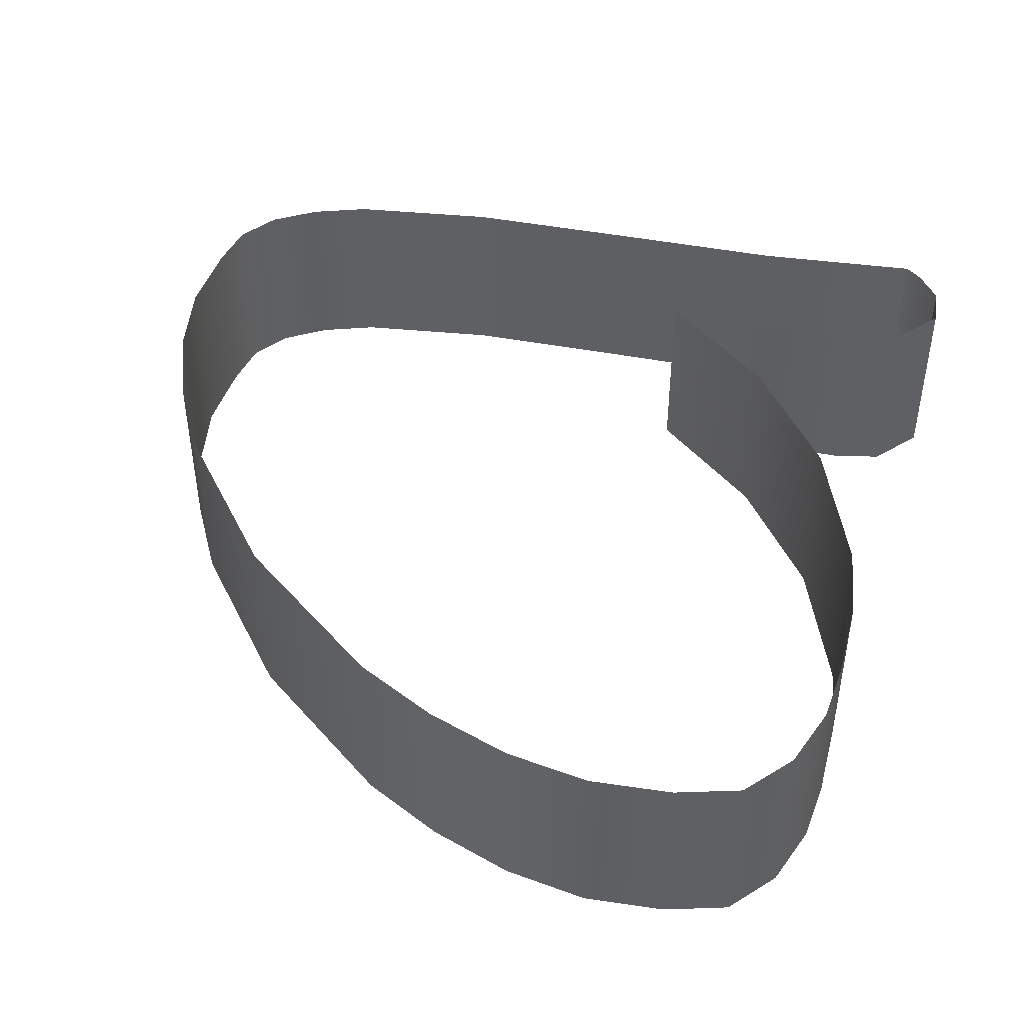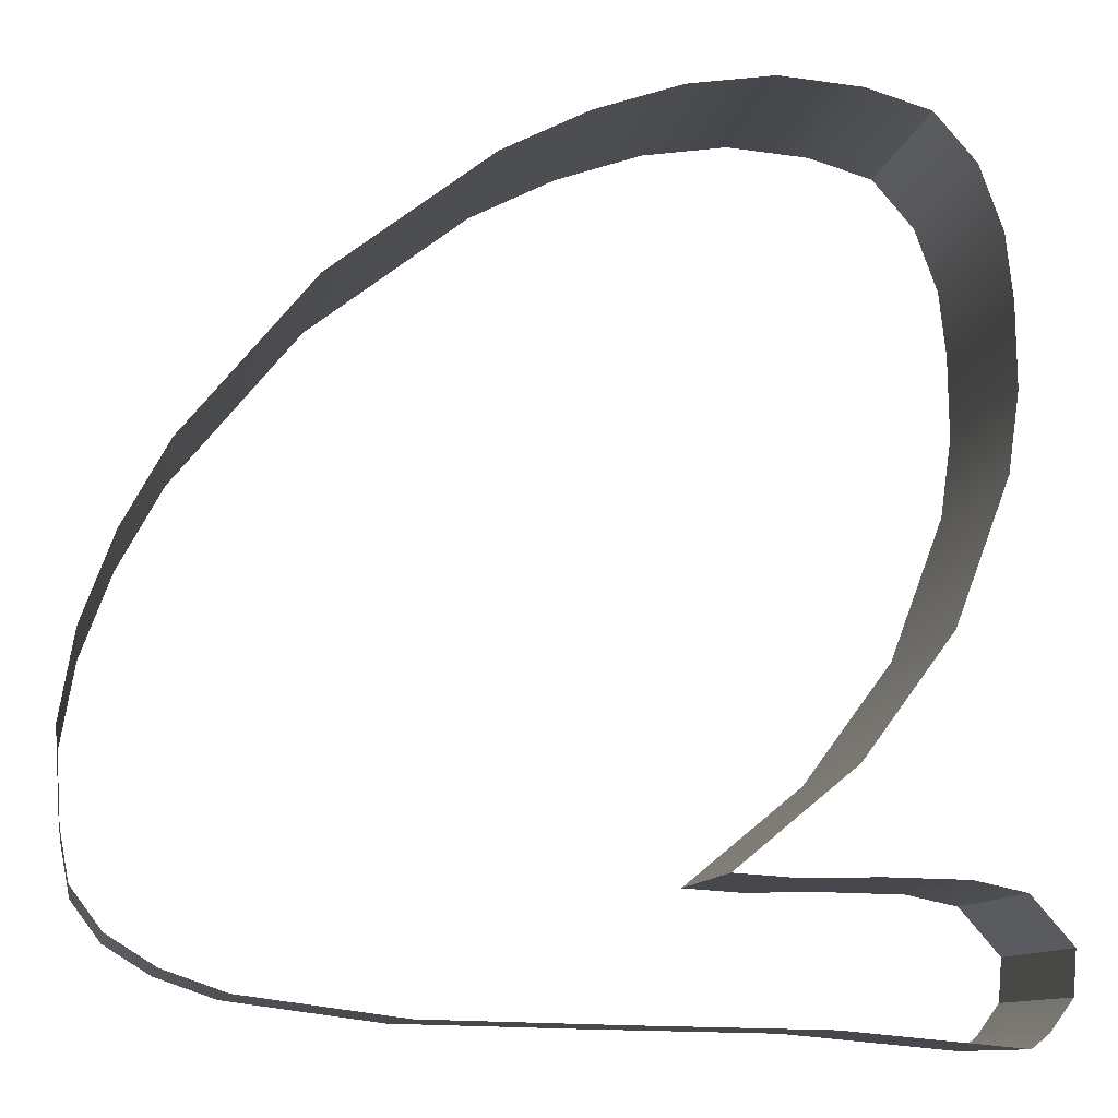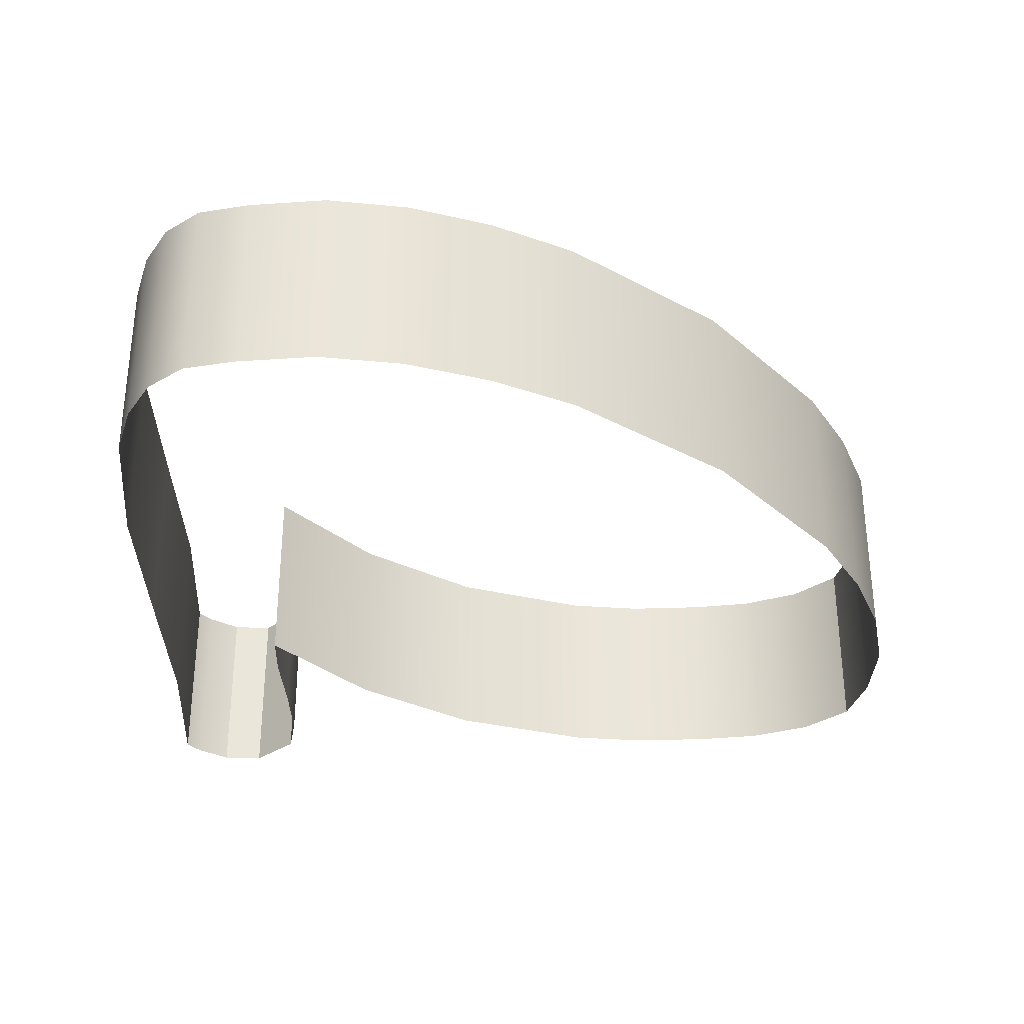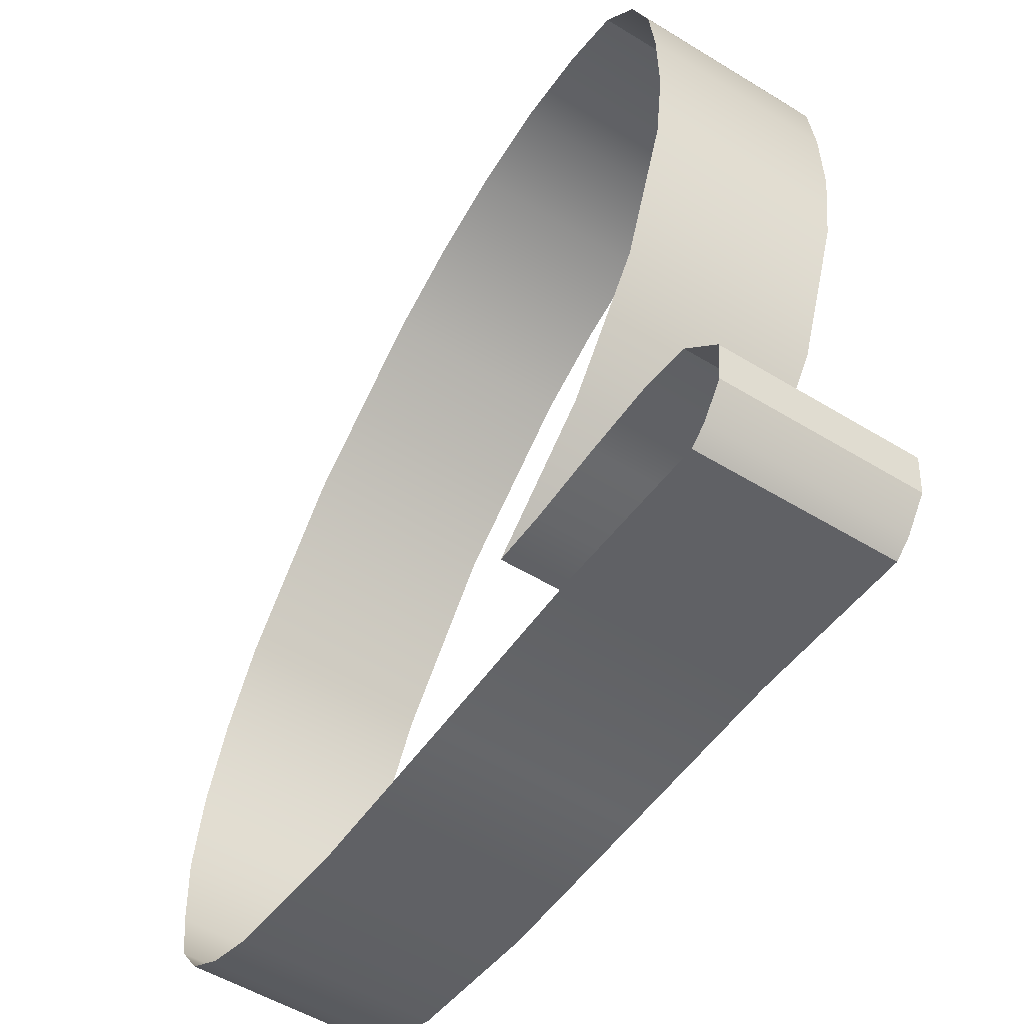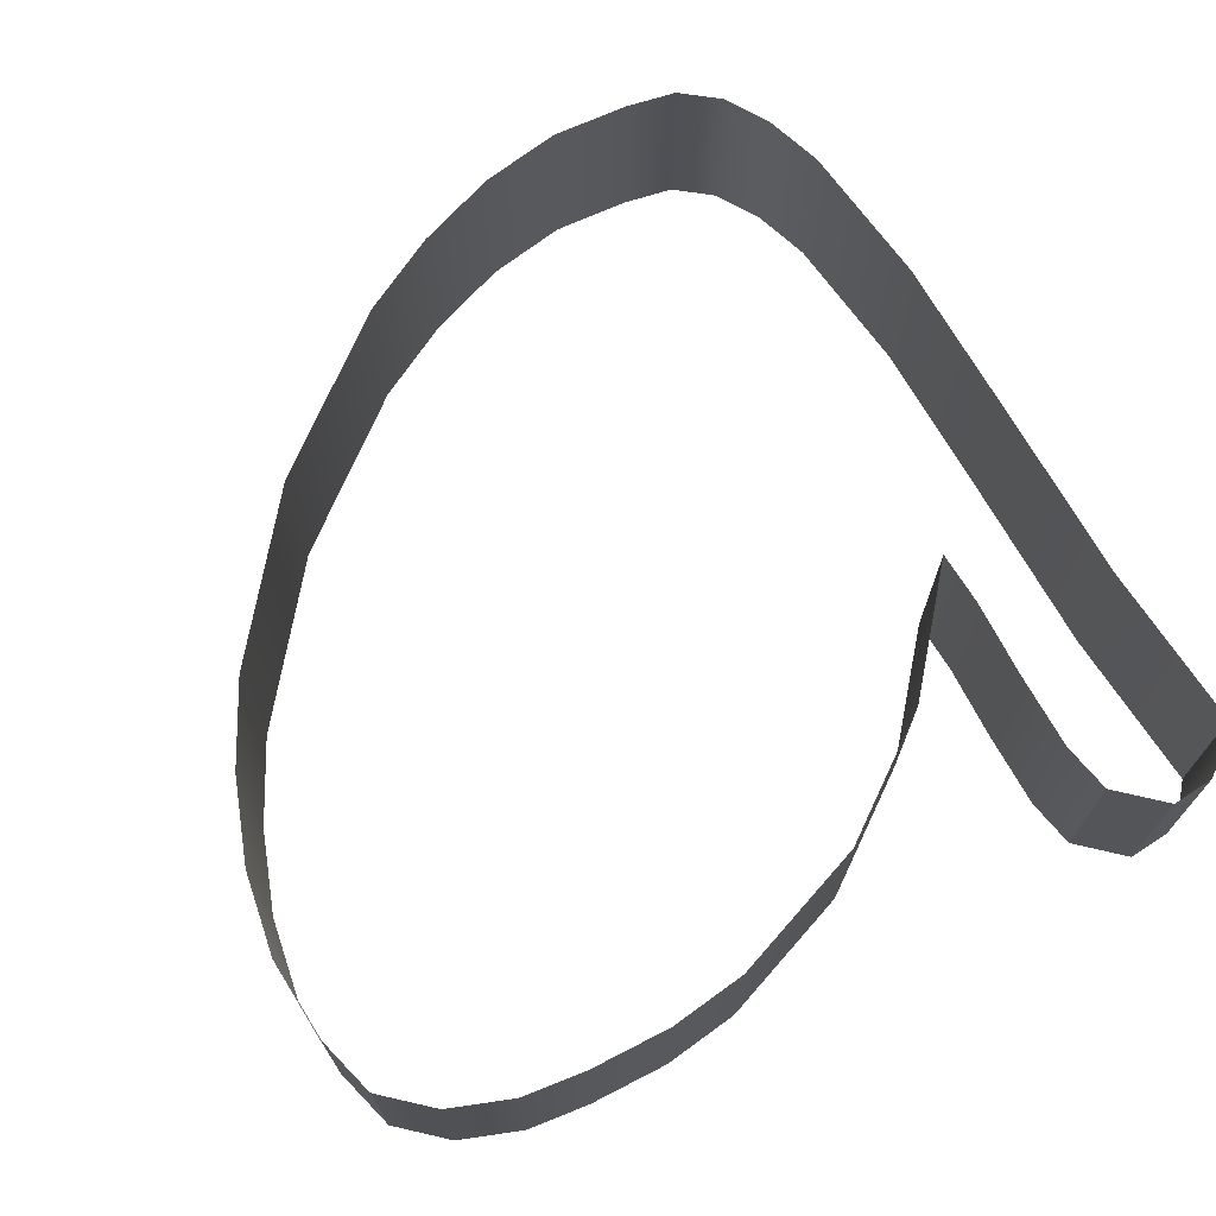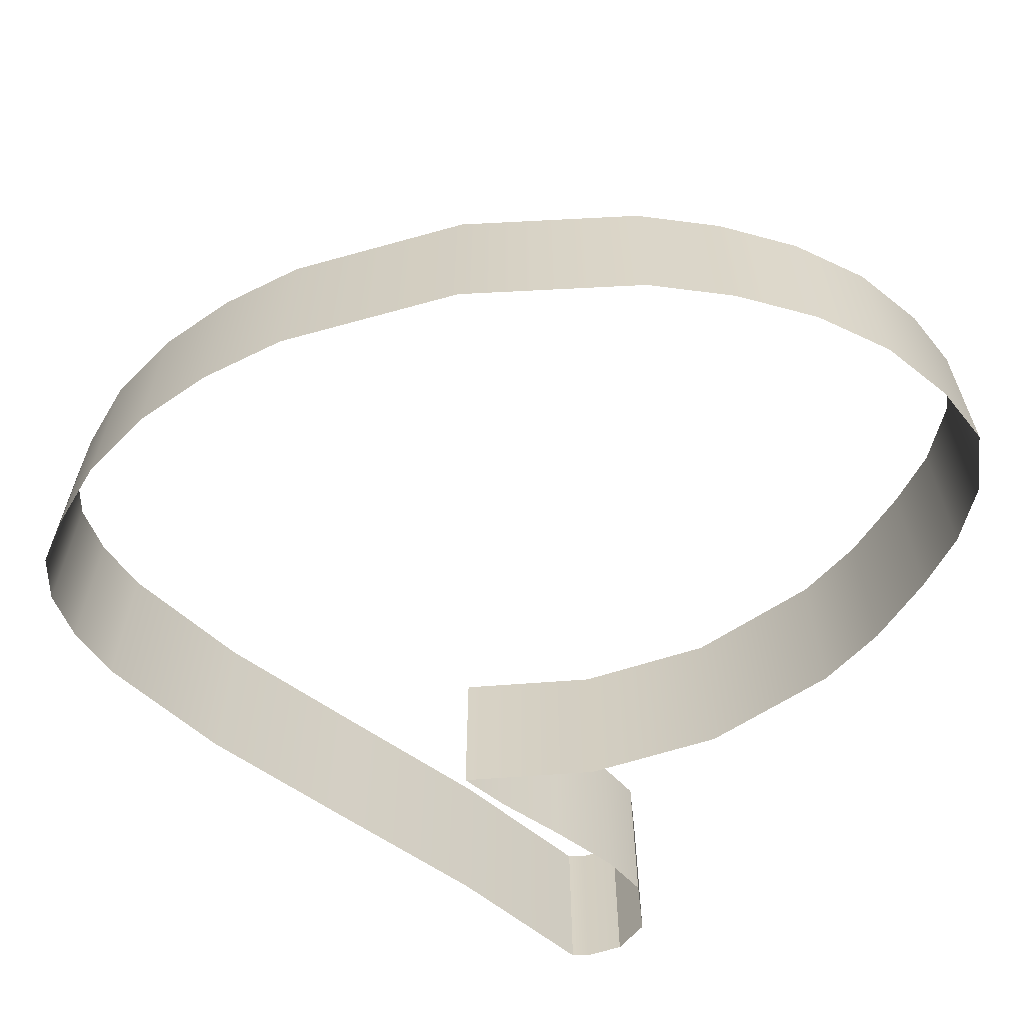
<metadata>
{"format":"obj","ext":"obj","renderer":"f3d","projection":"perspective","resolution":1024,"background":"white","views":[{"elev":44.9,"azim":13.9,"up":"+Y"},{"elev":-10.9,"azim":-10.0,"up":"+Z"},{"elev":-32.3,"azim":-88.0,"up":"+Y"},{"elev":-53.2,"azim":56.8,"up":"+Z"},{"elev":70.1,"azim":62.0,"up":"+Y"},{"elev":-60.6,"azim":-34.8,"up":"+Y"}]}
</metadata>
<code>
o #ID126
v 0.04246 -0.004471 0.7046
v 0.04208 -0.006231 0.7051
v 0.04246 -0.006231 0.7046
v 0.04208 -0.004471 0.7051
v 0.04208 -0.004471 0.7051
v 0.04246 -0.004471 0.7046
v 0.04208 -0.006231 0.7051
v 0.04246 -0.006231 0.7046
v 0.04266 -0.004471 0.704
v 0.04266 -0.006231 0.704
v 0.04266 -0.004471 0.704
v 0.04266 -0.006231 0.704
v 0.0415 -0.004471 0.7052
v 0.04208 -0.006231 0.7051
v 0.04208 -0.004471 0.7051
v 0.0415 -0.006231 0.7052
v 0.0415 -0.006231 0.7052
v 0.0415 -0.004471 0.7052
v 0.04208 -0.006231 0.7051
v 0.04208 -0.004471 0.7051
v 0.04273 -0.004471 0.7035
v 0.04273 -0.006231 0.7035
v 0.04273 -0.004471 0.7035
v 0.04273 -0.006231 0.7035
v 0.04076 -0.004471 0.7053
v 0.04076 -0.006231 0.7053
v 0.04076 -0.006231 0.7053
v 0.04076 -0.004471 0.7053
v 0.04274 -0.004471 0.7027
v 0.04274 -0.006231 0.7027
v 0.04274 -0.004471 0.7027
v 0.04274 -0.006231 0.7027
v 0.04 -0.004471 0.7052
v 0.04 -0.006231 0.7052
v 0.04 -0.006231 0.7052
v 0.04 -0.004471 0.7052
v 0.04264 -0.004471 0.702
v 0.04264 -0.006231 0.702
v 0.04264 -0.004471 0.702
v 0.04264 -0.006231 0.702
v 0.03922 -0.004471 0.7049
v 0.03922 -0.006231 0.7049
v 0.03922 -0.006231 0.7049
v 0.03922 -0.004471 0.7049
v 0.04215 -0.004471 0.7007
v 0.04215 -0.006231 0.7007
v 0.04215 -0.004471 0.7007
v 0.04215 -0.006231 0.7007
v 0.03847 -0.004471 0.7045
v 0.03847 -0.006231 0.7045
v 0.03847 -0.006231 0.7045
v 0.03847 -0.004471 0.7045
v 0.04135 -0.004471 0.6997
v 0.04135 -0.006231 0.6997
v 0.04135 -0.004471 0.6997
v 0.04135 -0.006231 0.6997
v 0.03707 -0.004471 0.7034
v 0.03707 -0.006231 0.7034
v 0.03707 -0.006231 0.7034
v 0.03707 -0.004471 0.7034
v 0.0403 -0.006231 0.6988
v 0.0403 -0.004471 0.6988
v 0.0403 -0.004471 0.6988
v 0.0403 -0.006231 0.6988
v 0.03596 -0.006231 0.702
v 0.03596 -0.004471 0.702
v 0.03596 -0.004471 0.702
v 0.03596 -0.006231 0.702
v 0.0403 -0.004471 0.6988
v 0.0408 -0.006231 0.6988
v 0.0408 -0.004471 0.6988
v 0.0403 -0.006231 0.6988
v 0.0403 -0.006231 0.6988
v 0.0403 -0.004471 0.6988
v 0.0408 -0.006231 0.6988
v 0.0408 -0.004471 0.6988
v 0.03556 -0.006231 0.7013
v 0.03556 -0.004471 0.7013
v 0.03556 -0.004471 0.7013
v 0.03556 -0.006231 0.7013
v 0.04153 -0.006231 0.6988
v 0.04153 -0.004471 0.6988
v 0.04153 -0.006231 0.6988
v 0.04153 -0.004471 0.6988
v 0.03529 -0.006231 0.7006
v 0.03529 -0.004471 0.7006
v 0.03529 -0.004471 0.7006
v 0.03529 -0.006231 0.7006
v 0.04223 -0.006231 0.6988
v 0.04223 -0.004471 0.6988
v 0.04223 -0.006231 0.6988
v 0.04223 -0.004471 0.6988
v 0.03516 -0.006231 0.6998
v 0.03516 -0.004471 0.6998
v 0.03516 -0.004471 0.6998
v 0.03516 -0.006231 0.6998
v 0.04269 -0.006231 0.6987
v 0.04269 -0.004471 0.6987
v 0.04269 -0.006231 0.6987
v 0.04269 -0.004471 0.6987
v 0.03521 -0.006231 0.6991
v 0.03521 -0.004471 0.6991
v 0.03521 -0.004471 0.6991
v 0.03521 -0.006231 0.6991
v 0.04306 -0.004471 0.6982
v 0.04269 -0.006231 0.6987
v 0.04306 -0.006231 0.6982
v 0.04269 -0.004471 0.6987
v 0.04269 -0.004471 0.6987
v 0.04306 -0.004471 0.6982
v 0.04269 -0.006231 0.6987
v 0.04306 -0.006231 0.6982
v 0.03529 -0.006231 0.6986
v 0.03529 -0.004471 0.6986
v 0.03529 -0.004471 0.6986
v 0.03529 -0.006231 0.6986
v 0.04303 -0.004471 0.6979
v 0.04306 -0.006231 0.6982
v 0.04303 -0.006231 0.6979
v 0.04306 -0.004471 0.6982
v 0.04306 -0.004471 0.6982
v 0.04303 -0.004471 0.6979
v 0.04306 -0.006231 0.6982
v 0.04303 -0.006231 0.6979
v 0.03556 -0.006231 0.6983
v 0.03556 -0.004471 0.6983
v 0.03556 -0.004471 0.6983
v 0.03556 -0.006231 0.6983
v 0.04282 -0.004471 0.6976
v 0.04303 -0.006231 0.6979
v 0.04282 -0.006231 0.6976
v 0.04303 -0.004471 0.6979
v 0.04303 -0.004471 0.6979
v 0.04282 -0.004471 0.6976
v 0.04303 -0.006231 0.6979
v 0.04282 -0.006231 0.6976
v 0.03596 -0.004471 0.698
v 0.03596 -0.006231 0.698
v 0.03596 -0.004471 0.698
v 0.03596 -0.006231 0.698
v 0.04266 -0.006231 0.6975
v 0.04266 -0.004471 0.6975
v 0.04266 -0.004471 0.6975
v 0.04266 -0.006231 0.6975
v 0.03649 -0.004471 0.6979
v 0.03649 -0.006231 0.6979
v 0.03649 -0.004471 0.6979
v 0.03649 -0.006231 0.6979
v 0.04112 -0.006231 0.6976
v 0.04266 -0.004471 0.6975
v 0.04266 -0.006231 0.6975
v 0.04112 -0.004471 0.6976
v 0.04112 -0.004471 0.6976
v 0.04112 -0.006231 0.6976
v 0.04266 -0.004471 0.6975
v 0.04266 -0.006231 0.6975
v 0.03785 -0.004471 0.6977
v 0.03785 -0.006231 0.6977
v 0.03785 -0.004471 0.6977
v 0.03785 -0.006231 0.6977
v 0.03945 -0.006231 0.6976
v 0.03945 -0.004471 0.6976
v 0.03945 -0.004471 0.6976
v 0.03945 -0.006231 0.6976
f 1 2 3
f 2 1 4
f 5 6 7
f 8 7 6
f 9 3 10
f 3 9 1
f 6 11 8
f 12 8 11
f 13 14 15
f 14 13 16
f 17 18 19
f 20 19 18
f 21 10 22
f 10 21 9
f 11 23 12
f 24 12 23
f 25 16 13
f 16 25 26
f 27 28 17
f 18 17 28
f 29 22 30
f 22 29 21
f 23 31 24
f 32 24 31
f 33 26 25
f 26 33 34
f 35 36 27
f 28 27 36
f 37 30 38
f 30 37 29
f 31 39 32
f 40 32 39
f 41 34 33
f 34 41 42
f 43 44 35
f 36 35 44
f 45 38 46
f 38 45 37
f 39 47 40
f 48 40 47
f 49 42 41
f 42 49 50
f 51 52 43
f 44 43 52
f 53 46 54
f 46 53 45
f 47 55 48
f 56 48 55
f 57 50 49
f 50 57 58
f 59 60 51
f 52 51 60
f 61 53 54
f 53 61 62
f 63 64 55
f 56 55 64
f 57 65 58
f 65 57 66
f 67 60 68
f 59 68 60
f 69 70 71
f 70 69 72
f 73 74 75
f 76 75 74
f 66 77 65
f 77 66 78
f 79 67 80
f 68 80 67
f 71 81 82
f 81 71 70
f 75 76 83
f 84 83 76
f 78 85 77
f 85 78 86
f 87 79 88
f 80 88 79
f 82 89 90
f 89 82 81
f 83 84 91
f 92 91 84
f 86 93 85
f 93 86 94
f 95 87 96
f 88 96 87
f 90 97 98
f 97 90 89
f 91 92 99
f 100 99 92
f 94 101 93
f 101 94 102
f 103 95 104
f 96 104 95
f 105 106 107
f 106 105 108
f 109 110 111
f 112 111 110
f 102 113 101
f 113 102 114
f 115 103 116
f 104 116 103
f 117 118 119
f 118 117 120
f 121 122 123
f 124 123 122
f 114 125 113
f 125 114 126
f 127 115 128
f 116 128 115
f 129 130 131
f 130 129 132
f 133 134 135
f 136 135 134
f 125 137 138
f 137 125 126
f 127 128 139
f 140 139 128
f 141 129 131
f 129 141 142
f 143 144 134
f 136 134 144
f 138 145 146
f 145 138 137
f 139 140 147
f 148 147 140
f 149 150 151
f 150 149 152
f 153 154 155
f 156 155 154
f 146 157 158
f 157 146 145
f 147 148 159
f 160 159 148
f 161 152 149
f 152 161 162
f 163 164 153
f 154 153 164
f 158 162 161
f 162 158 157
f 159 160 163
f 164 163 160

</code>
